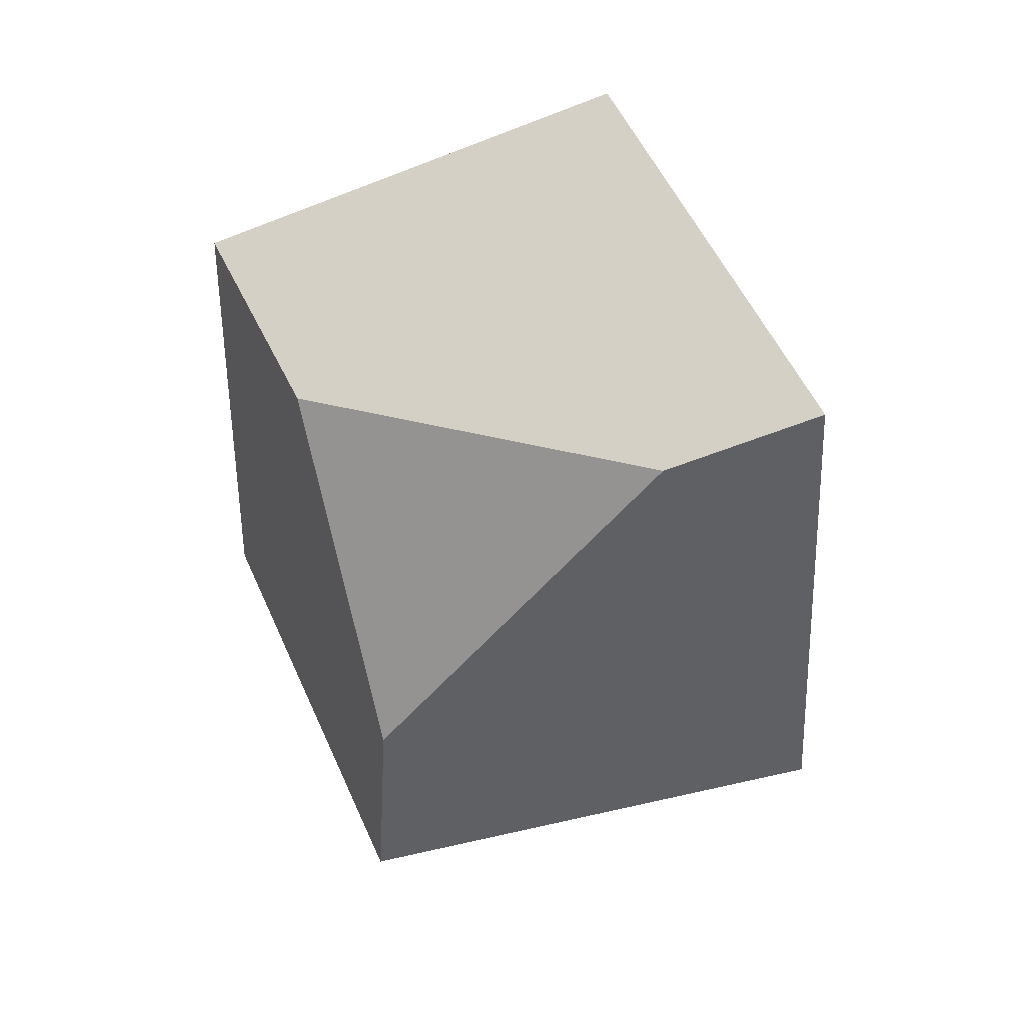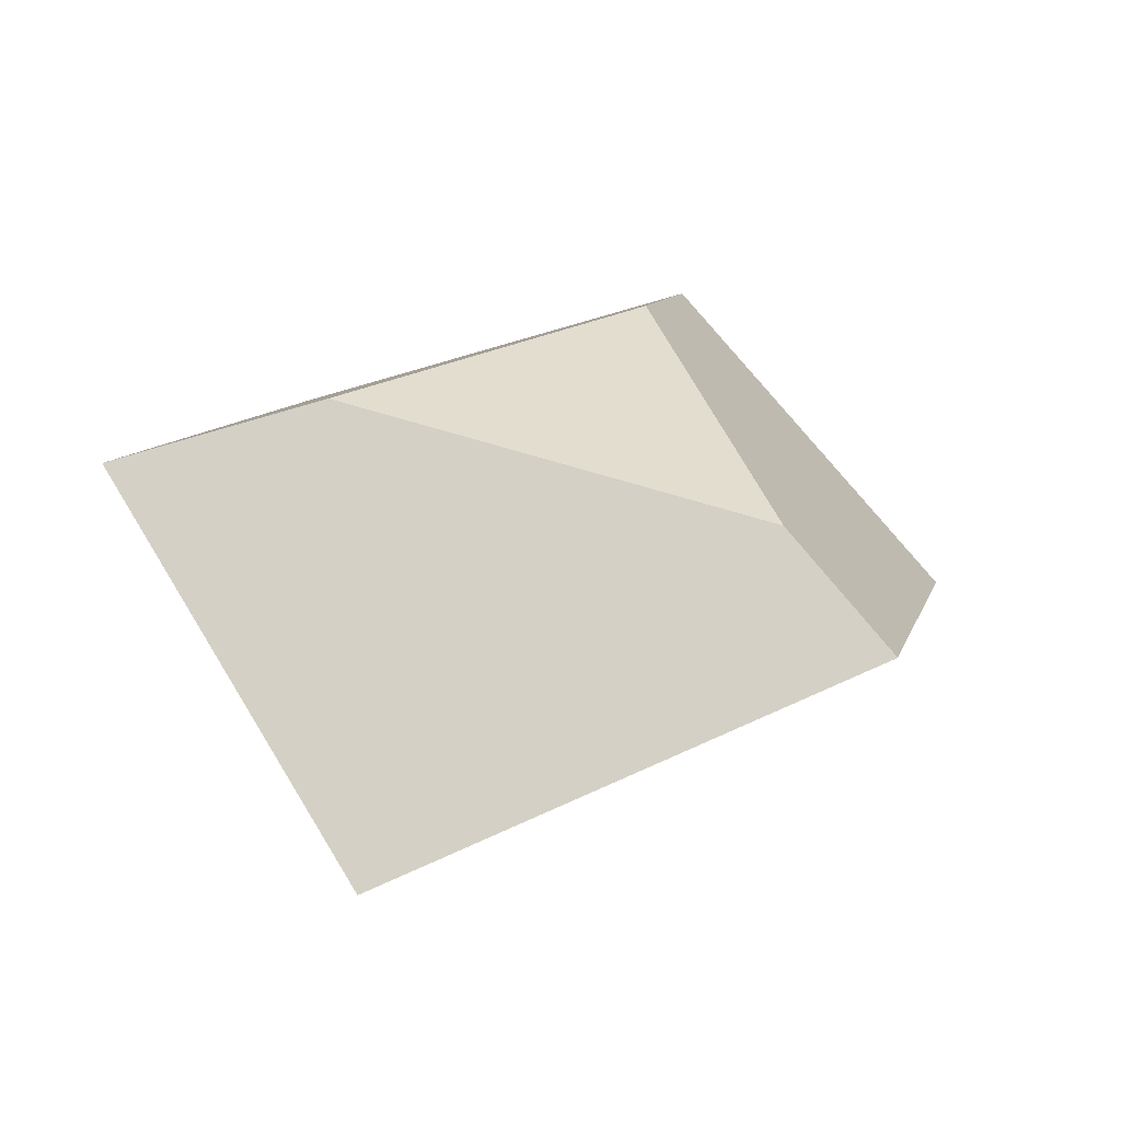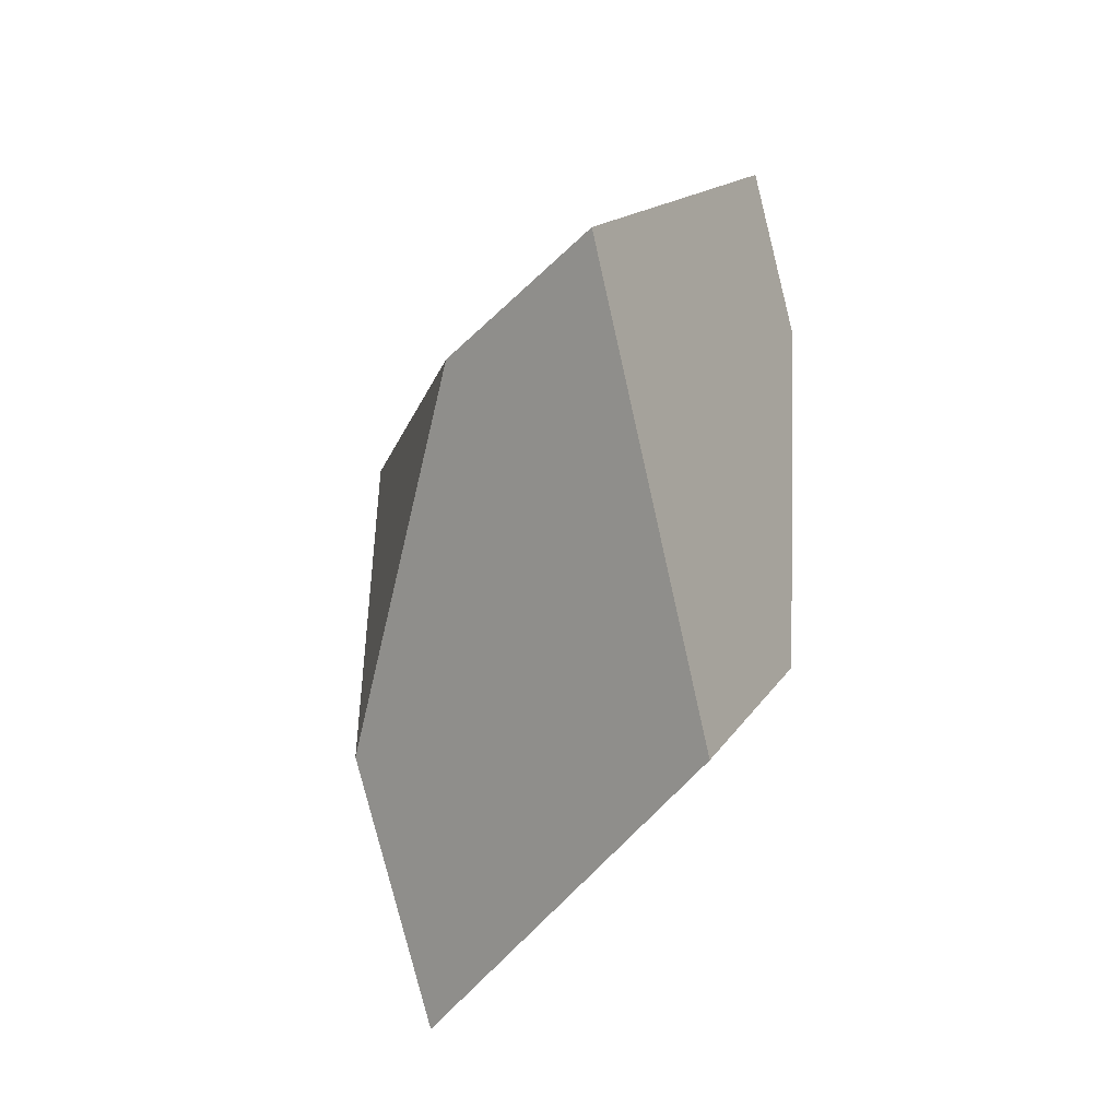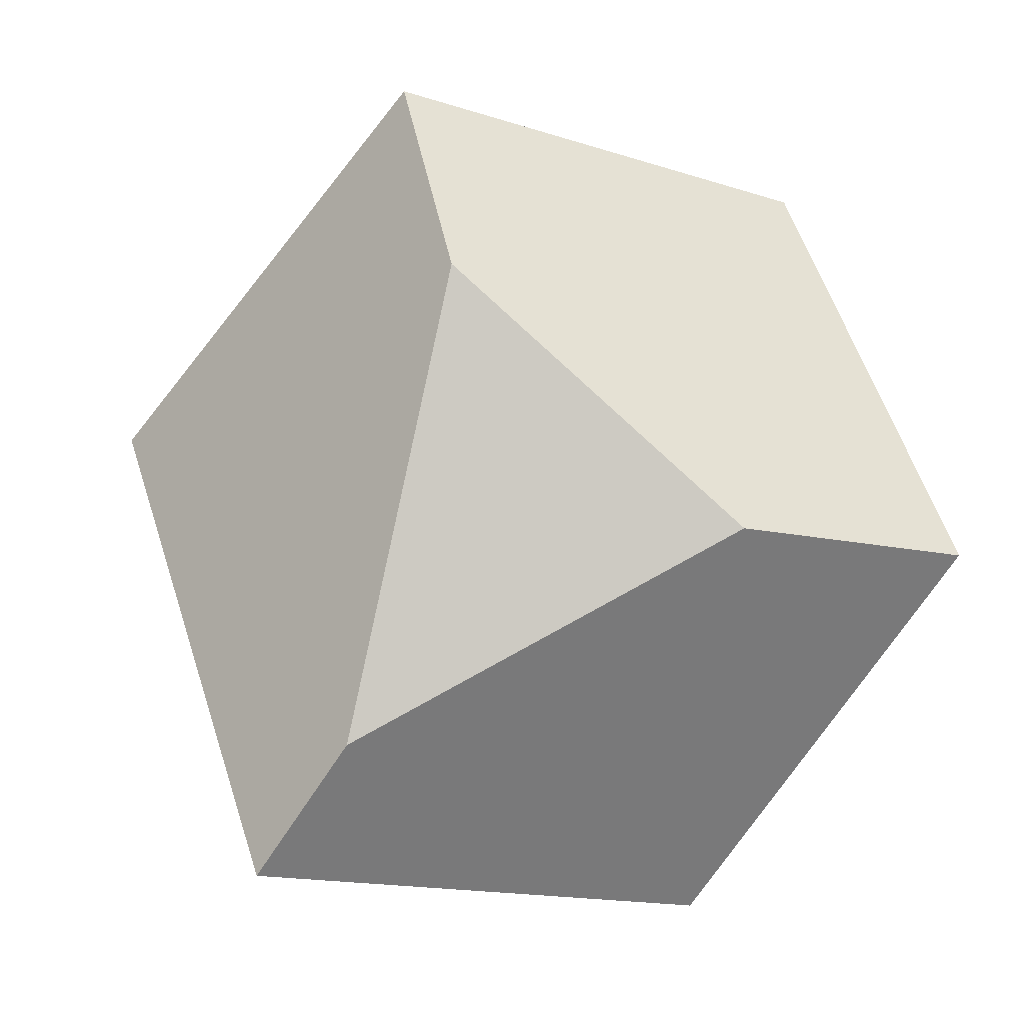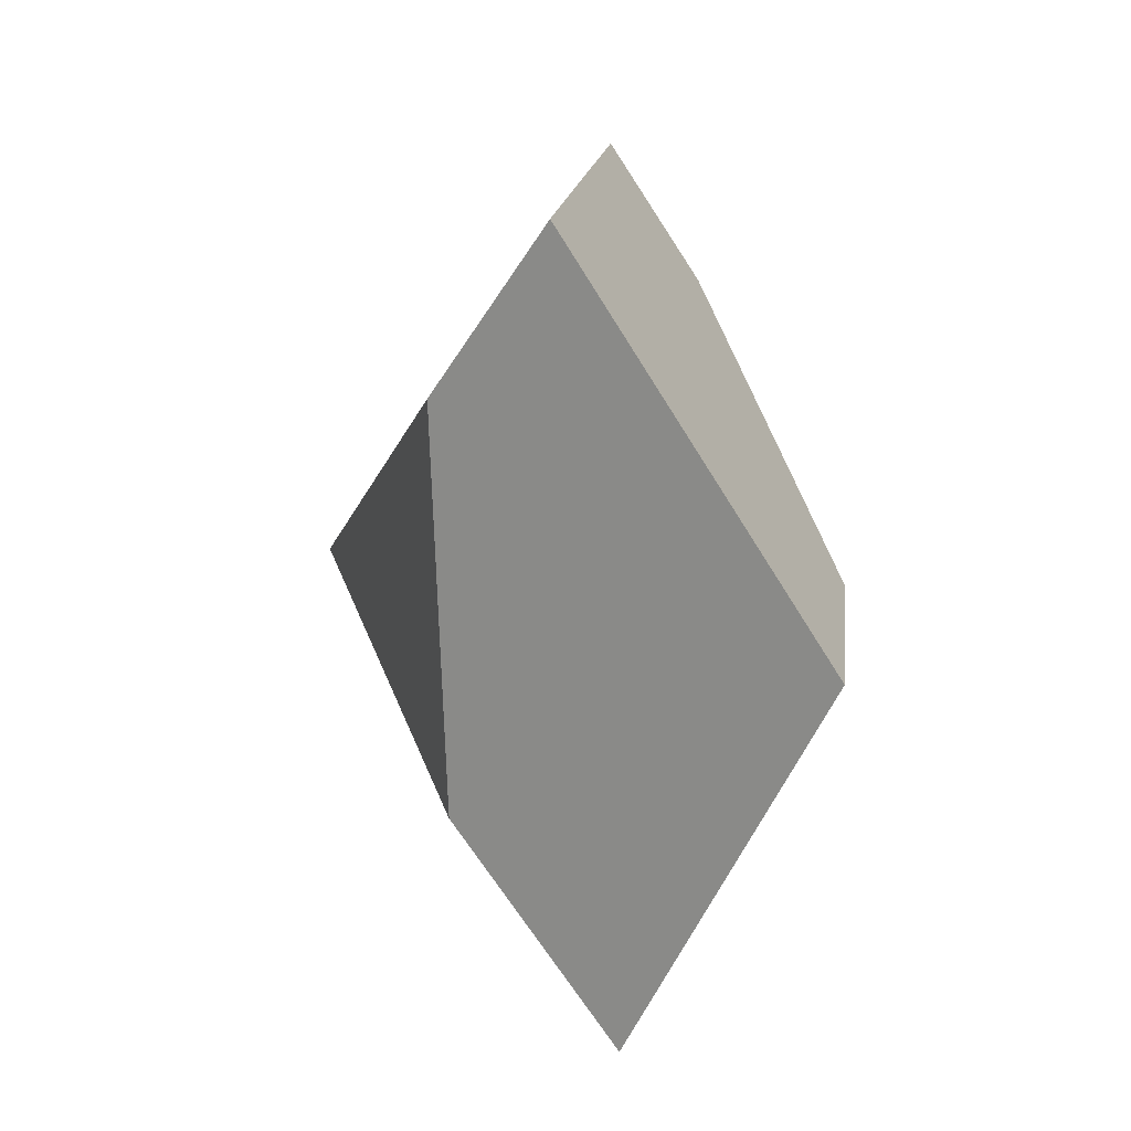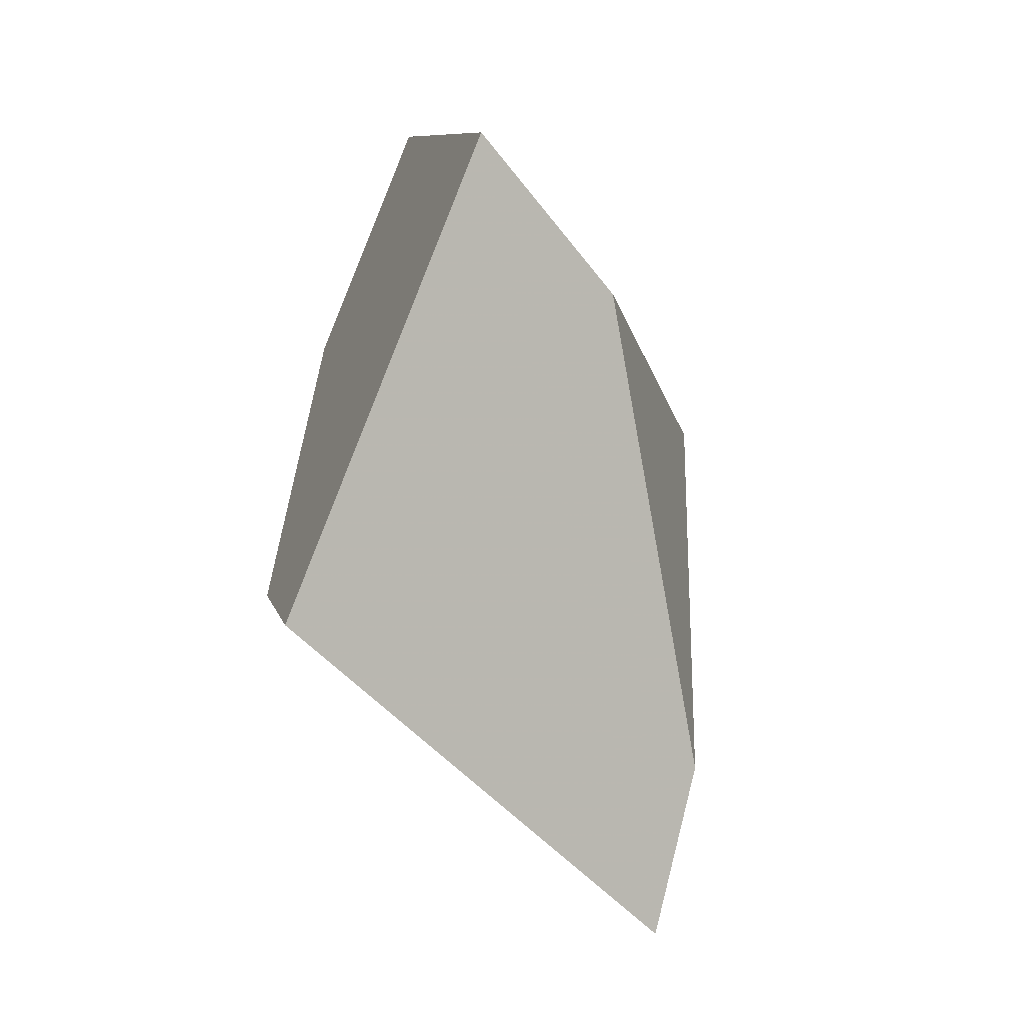
<metadata>
{"format":"obj","ext":"obj","renderer":"f3d","projection":"perspective","resolution":1024,"background":"white","views":[{"elev":-70.5,"azim":146.4,"up":"+Y"},{"elev":4.9,"azim":-126.4,"up":"+Y"},{"elev":66.0,"azim":124.4,"up":"+Z"},{"elev":8.7,"azim":26.2,"up":"+Z"},{"elev":64.8,"azim":103.9,"up":"+Z"},{"elev":23.4,"azim":-54.5,"up":"+Z"}]}
</metadata>
<code>
v -0.09002 0.1363 -0.6465
v -0.1449 0.0988 -0.6812
v -0.161 0.09595 -0.7048
v -0.109 0.1611 -0.7213
v -0.06288 0.1697 -0.6542
v -0.1919 0.1523 -0.6454
v -0.133 0.1717 -0.6924
v -0.21 0.1328 -0.638
v -0.1373 0.1221 -0.6031
v -0.1541 0.1366 -0.5744
v -0.1339 0.1873 -0.6272
v -0.1037 0.1904 -0.5943
f 1 2 3
f 1 3 4
f 1 4 5
f 6 7 4
f 6 4 3
f 6 3 8
f 3 2 9
f 3 9 10
f 3 10 8
f 11 6 8
f 11 8 10
f 11 10 12
f 9 1 5
f 9 5 12
f 9 12 10
f 4 7 11
f 4 11 12
f 4 12 5
f 6 11 7
f 2 1 9

</code>
